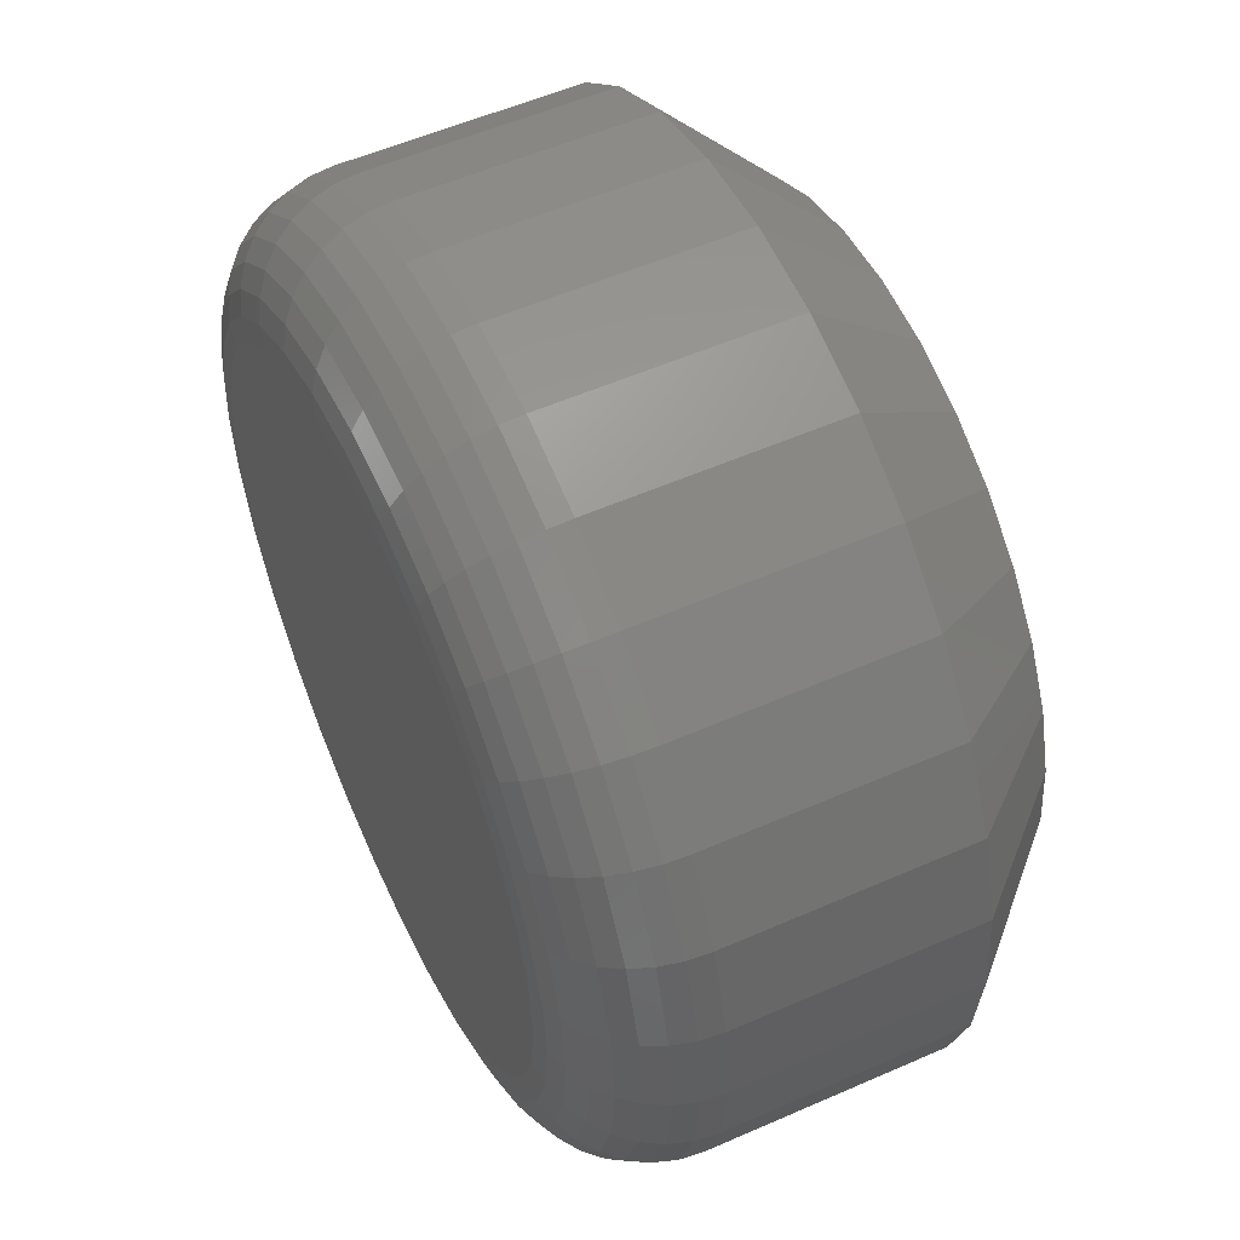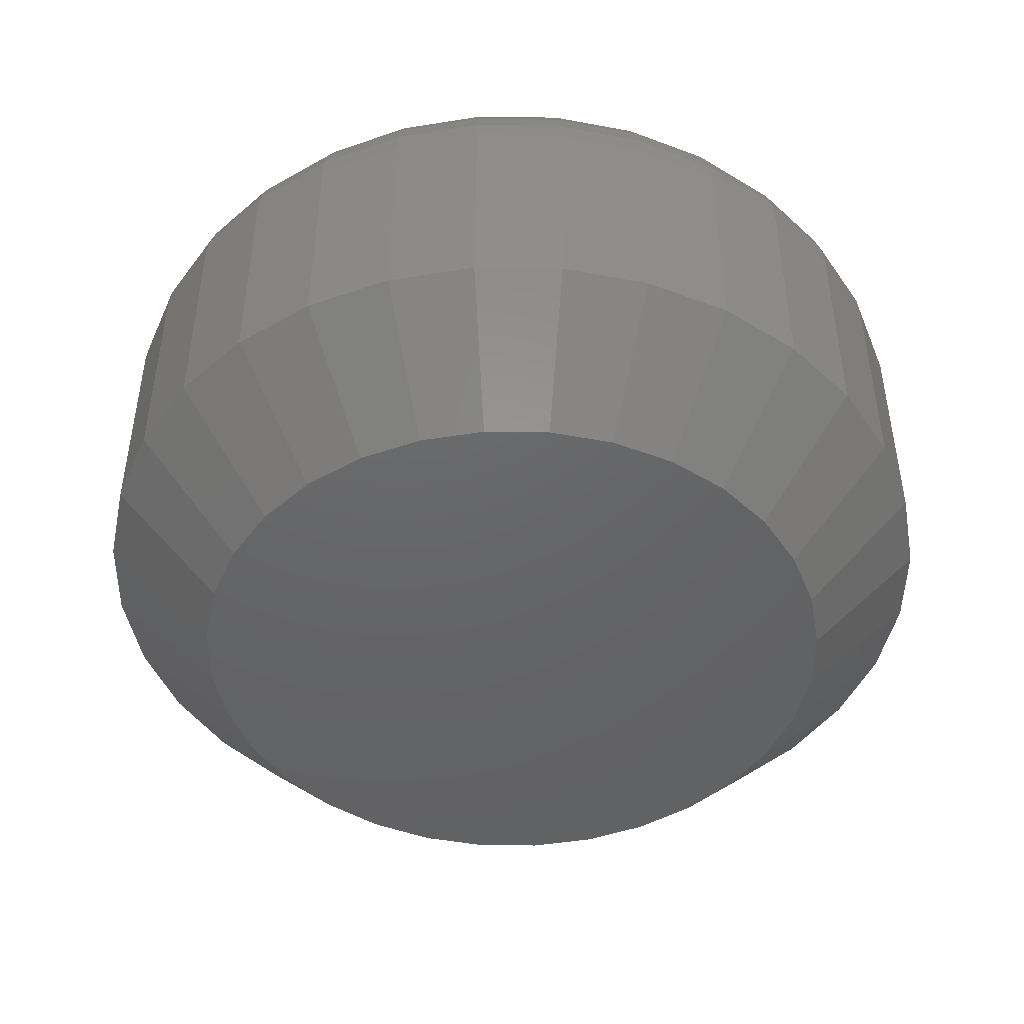
<metadata>
{"format":"stl","ext":"stl","renderer":"f3d","projection":"perspective","resolution":1024,"background":"white","views":[{"elev":54.6,"azim":-115.0,"up":"+Z"},{"elev":-46.3,"azim":-17.7,"up":"+Y"}]}
</metadata>
<code>
# stl→obj: 352 verts, 700 faces
v 0.7197 -0.007812 -0.001974
v 0.7197 -0.02344 -0.001974
v 0.7192 -0.007812 -0.007878
v 0.7192 -0.02344 -0.007878
v 0.7174 -0.007812 -0.01355
v 0.7174 -0.02344 -0.01355
v 0.7146 -0.007812 -0.01879
v 0.7146 -0.02344 -0.01879
v 0.7109 -0.007812 -0.02337
v 0.7109 -0.02344 -0.02337
v 0.7063 -0.007812 -0.02714
v 0.7063 -0.02344 -0.02714
v 0.7011 -0.007812 -0.02993
v 0.7011 -0.02344 -0.02993
v 0.6954 -0.007812 -0.03166
v 0.6954 -0.02344 -0.03166
v 0.6895 -0.007812 -0.03224
v 0.6895 -0.02344 -0.03224
v 0.6836 -0.007812 -0.03166
v 0.6836 -0.02344 -0.03166
v 0.6779 -0.007812 -0.02993
v 0.6779 -0.02344 -0.02993
v 0.6727 -0.007812 -0.02714
v 0.6727 -0.02344 -0.02714
v 0.6681 -0.007812 -0.02337
v 0.6681 -0.02344 -0.02337
v 0.6643 -0.007812 -0.01879
v 0.6643 -0.02344 -0.01879
v 0.6615 -0.007812 -0.01355
v 0.6615 -0.02344 -0.01355
v 0.6598 -0.007812 -0.007878
v 0.6598 -0.02344 -0.007878
v 0.6592 -0.007812 -0.001974
v 0.6592 -0.02344 -0.001974
v 0.6598 -0.007812 0.00393
v 0.6598 -0.02344 0.00393
v 0.6615 -0.007812 0.009608
v 0.6615 -0.02344 0.009608
v 0.6643 -0.007812 0.01484
v 0.6643 -0.02344 0.01484
v 0.6681 -0.007812 0.01943
v 0.6681 -0.02344 0.01943
v 0.6727 -0.007812 0.02319
v 0.6727 -0.02344 0.02319
v 0.6779 -0.007812 0.02599
v 0.6779 -0.02344 0.02599
v 0.6836 -0.007812 0.02771
v 0.6836 -0.02344 0.02771
v 0.6895 -0.007812 0.02829
v 0.6895 -0.02344 0.02829
v 0.6954 -0.007812 0.02771
v 0.6954 -0.02344 0.02771
v 0.7011 -0.007812 0.02599
v 0.7011 -0.02344 0.02599
v 0.7063 -0.007812 0.02319
v 0.7063 -0.02344 0.02319
v 0.7109 -0.007812 0.01943
v 0.7109 -0.02344 0.01943
v 0.7146 -0.007812 0.01484
v 0.7146 -0.02344 0.01484
v 0.7174 -0.007812 0.009608
v 0.7174 -0.02344 0.009608
v 0.7192 -0.007812 0.00393
v 0.7192 -0.02344 0.00393
v 0.6895 -0.03125 0.02048
v 0.6851 -0.03125 0.02005
v 0.6809 -0.03125 0.01877
v 0.6939 -0.03125 0.02005
v 0.6981 -0.03125 0.01877
v 0.677 -0.03125 0.01669
v 0.7019 -0.03125 0.01669
v 0.6736 -0.03125 0.0139
v 0.7053 -0.03125 0.0139
v 0.6708 -0.03125 0.0105
v 0.7081 -0.03125 0.0105
v 0.6687 -0.03125 0.006618
v 0.7102 -0.03125 0.006618
v 0.6675 -0.03125 0.002406
v 0.7115 -0.03125 0.002406
v 0.7115 -0.03125 -0.006354
v 0.6687 -0.03125 -0.01057
v 0.7102 -0.03125 -0.01057
v 0.6708 -0.03125 -0.01445
v 0.7081 -0.03125 -0.01445
v 0.6736 -0.03125 -0.01785
v 0.7053 -0.03125 -0.01785
v 0.677 -0.03125 -0.02064
v 0.7019 -0.03125 -0.02064
v 0.6809 -0.03125 -0.02272
v 0.6981 -0.03125 -0.02272
v 0.6851 -0.03125 -0.02399
v 0.6895 -0.03125 -0.02442
v 0.6939 -0.03125 -0.02399
v 0.7119 -0.03125 -0.001974
v 0.667 -0.03125 -0.001974
v 0.6675 -0.03125 -0.006354
v 0.6809 1.57e-16 0.01877
v 0.6851 1.575e-16 0.02005
v 0.6895 1.581e-16 0.02048
v 0.6939 1.585e-16 0.02005
v 0.6981 1.589e-16 0.01877
v 0.677 1.564e-16 0.01669
v 0.7019 1.592e-16 0.01669
v 0.6736 1.559e-16 0.0139
v 0.7053 1.594e-16 0.0139
v 0.6708 1.554e-16 0.0105
v 0.7081 1.595e-16 0.0105
v 0.6687 1.549e-16 0.006618
v 0.7102 1.595e-16 0.006618
v 0.6675 1.545e-16 0.002406
v 0.7115 1.594e-16 0.002406
v 0.7102 1.584e-16 -0.01057
v 0.6687 1.538e-16 -0.01057
v 0.7115 1.588e-16 -0.006354
v 0.6708 1.538e-16 -0.01445
v 0.7081 1.579e-16 -0.01445
v 0.6736 1.539e-16 -0.01785
v 0.7053 1.574e-16 -0.01785
v 0.677 1.541e-16 -0.02064
v 0.7019 1.569e-16 -0.02064
v 0.6809 1.544e-16 -0.02272
v 0.6981 1.563e-16 -0.02272
v 0.6851 1.548e-16 -0.02399
v 0.6895 1.553e-16 -0.02442
v 0.6939 1.558e-16 -0.02399
v 0.6675 1.539e-16 -0.006354
v 0.667 1.542e-16 -0.001974
v 0.7119 1.591e-16 -0.001974
v 0.6594 -0.006288 -0.001974
v 0.6599 -0.006288 0.003901
v 0.6598 -0.004823 -0.001974
v 0.6604 -0.004823 0.003814
v 0.6605 -0.003472 -0.001974
v 0.6611 -0.003472 0.003674
v 0.6615 -0.002288 -0.001974
v 0.662 -0.002288 0.003484
v 0.6627 -0.001317 -0.001974
v 0.6632 -0.001317 0.003253
v 0.664 -0.0005947 -0.001974
v 0.6645 -0.0005947 0.002989
v 0.6655 -0.0001501 -0.001974
v 0.666 -0.0001501 0.002704
v 0.719 -0.006288 0.003901
v 0.7196 -0.006288 -0.001974
v 0.7186 -0.004823 0.003814
v 0.7191 -0.004823 -0.001974
v 0.7179 -0.003472 0.003674
v 0.7184 -0.003472 -0.001974
v 0.7169 -0.002288 0.003484
v 0.7174 -0.002288 -0.001974
v 0.7157 -0.001317 0.003253
v 0.7163 -0.001317 -0.001974
v 0.7144 -0.0005947 0.002989
v 0.7149 -0.0005947 -0.001974
v 0.713 -0.0001501 0.002704
v 0.7134 -0.0001501 -0.001974
v 0.7173 -0.006288 0.00955
v 0.7169 -0.004823 0.00938
v 0.7162 -0.003472 0.009104
v 0.7153 -0.002288 0.008732
v 0.7142 -0.001317 0.008279
v 0.713 -0.0005947 0.007762
v 0.7116 -0.0001501 0.007201
v 0.7145 -0.006288 0.01476
v 0.7141 -0.004823 0.01451
v 0.7135 -0.003472 0.01411
v 0.7127 -0.002288 0.01357
v 0.7117 -0.001317 0.01291
v 0.7106 -0.0005947 0.01216
v 0.7094 -0.0001501 0.01135
v 0.7108 -0.006288 0.01932
v 0.7105 -0.004823 0.01901
v 0.7099 -0.003472 0.01849
v 0.7093 -0.002288 0.01781
v 0.7084 -0.001317 0.01697
v 0.7075 -0.0005947 0.01602
v 0.7064 -0.0001501 0.01498
v 0.7062 -0.006288 0.02306
v 0.706 -0.004823 0.02269
v 0.7056 -0.003472 0.02209
v 0.705 -0.002288 0.02129
v 0.7044 -0.001317 0.0203
v 0.7036 -0.0005947 0.01918
v 0.7028 -0.0001501 0.01796
v 0.701 -0.006288 0.02585
v 0.7008 -0.004823 0.02544
v 0.7006 -0.003472 0.02477
v 0.7002 -0.002288 0.02387
v 0.6997 -0.001317 0.02278
v 0.6992 -0.0005947 0.02153
v 0.6986 -0.0001501 0.02018
v 0.6953 -0.006288 0.02756
v 0.6953 -0.004823 0.02712
v 0.6951 -0.003472 0.02642
v 0.6949 -0.002288 0.02546
v 0.6947 -0.001317 0.0243
v 0.6944 -0.0005947 0.02298
v 0.6942 -0.0001501 0.02154
v 0.6895 -0.006288 0.02814
v 0.6895 -0.004823 0.02769
v 0.6895 -0.003472 0.02697
v 0.6895 -0.002288 0.026
v 0.6895 -0.001317 0.02482
v 0.6895 -0.0005947 0.02347
v 0.6895 -0.0001501 0.022
v 0.6836 -0.006288 0.02756
v 0.6837 -0.004823 0.02712
v 0.6838 -0.003472 0.02642
v 0.684 -0.002288 0.02546
v 0.6842 -0.001317 0.0243
v 0.6845 -0.0005947 0.02298
v 0.6848 -0.0001501 0.02154
v 0.6779 -0.006288 0.02585
v 0.6781 -0.004823 0.02544
v 0.6784 -0.003472 0.02477
v 0.6788 -0.002288 0.02387
v 0.6792 -0.001317 0.02278
v 0.6797 -0.0005947 0.02153
v 0.6803 -0.0001501 0.02018
v 0.6727 -0.006288 0.02306
v 0.673 -0.004823 0.02269
v 0.6734 -0.003472 0.02209
v 0.6739 -0.002288 0.02129
v 0.6746 -0.001317 0.0203
v 0.6753 -0.0005947 0.01918
v 0.6762 -0.0001501 0.01796
v 0.6682 -0.006288 0.01932
v 0.6685 -0.004823 0.01901
v 0.669 -0.003472 0.01849
v 0.6697 -0.002288 0.01781
v 0.6705 -0.001317 0.01697
v 0.6715 -0.0005947 0.01602
v 0.6725 -0.0001501 0.01498
v 0.6644 -0.006288 0.01476
v 0.6648 -0.004823 0.01451
v 0.6654 -0.003472 0.01411
v 0.6662 -0.002288 0.01357
v 0.6672 -0.001317 0.01291
v 0.6683 -0.0005947 0.01216
v 0.6695 -0.0001501 0.01135
v 0.6617 -0.006288 0.00955
v 0.6621 -0.004823 0.00938
v 0.6627 -0.003472 0.009104
v 0.6636 -0.002288 0.008732
v 0.6647 -0.001317 0.008279
v 0.666 -0.0005947 0.007762
v 0.6673 -0.0001501 0.007201
v 0.719 -0.006288 -0.007848
v 0.7186 -0.004823 -0.007762
v 0.7179 -0.003472 -0.007621
v 0.7169 -0.002288 -0.007431
v 0.7157 -0.001317 -0.0072
v 0.7144 -0.0005947 -0.006937
v 0.713 -0.0001501 -0.006651
v 0.6599 -0.006288 -0.007848
v 0.6604 -0.004823 -0.007762
v 0.6611 -0.003472 -0.007621
v 0.662 -0.002288 -0.007431
v 0.6632 -0.001317 -0.0072
v 0.6645 -0.0005947 -0.006937
v 0.666 -0.0001501 -0.006651
v 0.6617 -0.006288 -0.0135
v 0.6621 -0.004823 -0.01333
v 0.6627 -0.003472 -0.01305
v 0.6636 -0.002288 -0.01268
v 0.6647 -0.001317 -0.01223
v 0.666 -0.0005947 -0.01171
v 0.6673 -0.0001501 -0.01115
v 0.6644 -0.006288 -0.0187
v 0.6648 -0.004823 -0.01846
v 0.6654 -0.003472 -0.01806
v 0.6662 -0.002288 -0.01752
v 0.6672 -0.001317 -0.01686
v 0.6683 -0.0005947 -0.01611
v 0.6695 -0.0001501 -0.01529
v 0.6682 -0.006288 -0.02327
v 0.6685 -0.004823 -0.02295
v 0.669 -0.003472 -0.02244
v 0.6697 -0.002288 -0.02175
v 0.6705 -0.001317 -0.02092
v 0.6715 -0.0005947 -0.01996
v 0.6725 -0.0001501 -0.01893
v 0.6727 -0.006288 -0.02701
v 0.673 -0.004823 -0.02664
v 0.6734 -0.003472 -0.02604
v 0.6739 -0.002288 -0.02523
v 0.6746 -0.001317 -0.02425
v 0.6753 -0.0005947 -0.02313
v 0.6762 -0.0001501 -0.02191
v 0.6779 -0.006288 -0.02979
v 0.6781 -0.004823 -0.02938
v 0.6784 -0.003472 -0.02872
v 0.6788 -0.002288 -0.02782
v 0.6792 -0.001317 -0.02673
v 0.6797 -0.0005947 -0.02548
v 0.6803 -0.0001501 -0.02412
v 0.6836 -0.006288 -0.03151
v 0.6837 -0.004823 -0.03107
v 0.6838 -0.003472 -0.03036
v 0.684 -0.002288 -0.02941
v 0.6842 -0.001317 -0.02825
v 0.6845 -0.0005947 -0.02693
v 0.6848 -0.0001501 -0.02549
v 0.6895 -0.006288 -0.03209
v 0.6895 -0.004823 -0.03164
v 0.6895 -0.003472 -0.03092
v 0.6895 -0.002288 -0.02995
v 0.6895 -0.001317 -0.02876
v 0.6895 -0.0005947 -0.02741
v 0.6895 -0.0001501 -0.02595
v 0.6953 -0.006288 -0.03151
v 0.6953 -0.004823 -0.03107
v 0.6951 -0.003472 -0.03036
v 0.6949 -0.002288 -0.02941
v 0.6947 -0.001317 -0.02825
v 0.6944 -0.0005947 -0.02693
v 0.6942 -0.0001501 -0.02549
v 0.701 -0.006288 -0.02979
v 0.7008 -0.004823 -0.02938
v 0.7006 -0.003472 -0.02872
v 0.7002 -0.002288 -0.02782
v 0.6997 -0.001317 -0.02673
v 0.6992 -0.0005947 -0.02548
v 0.6986 -0.0001501 -0.02412
v 0.7062 -0.006288 -0.02701
v 0.706 -0.004823 -0.02664
v 0.7056 -0.003472 -0.02604
v 0.705 -0.002288 -0.02523
v 0.7044 -0.001317 -0.02425
v 0.7036 -0.0005947 -0.02313
v 0.7028 -0.0001501 -0.02191
v 0.7108 -0.006288 -0.02327
v 0.7105 -0.004823 -0.02295
v 0.7099 -0.003472 -0.02244
v 0.7093 -0.002288 -0.02175
v 0.7084 -0.001317 -0.02092
v 0.7075 -0.0005947 -0.01996
v 0.7064 -0.0001501 -0.01893
v 0.7145 -0.006288 -0.0187
v 0.7141 -0.004823 -0.01846
v 0.7135 -0.003472 -0.01806
v 0.7127 -0.002288 -0.01752
v 0.7117 -0.001317 -0.01686
v 0.7106 -0.0005947 -0.01611
v 0.7094 -0.0001501 -0.01529
v 0.7173 -0.006288 -0.0135
v 0.7169 -0.004823 -0.01333
v 0.7162 -0.003472 -0.01305
v 0.7153 -0.002288 -0.01268
v 0.7142 -0.001317 -0.01223
v 0.713 -0.0005947 -0.01171
v 0.7116 -0.0001501 -0.01115
f 1 2 3
f 3 2 4
f 3 4 5
f 5 4 6
f 5 6 7
f 7 6 8
f 7 8 9
f 9 8 10
f 9 10 11
f 11 10 12
f 11 12 13
f 13 12 14
f 13 14 15
f 15 14 16
f 15 16 17
f 17 16 18
f 17 18 19
f 19 18 20
f 19 20 21
f 21 20 22
f 21 22 23
f 23 22 24
f 23 24 25
f 25 24 26
f 25 26 27
f 27 26 28
f 27 28 29
f 29 28 30
f 29 30 31
f 31 30 32
f 31 32 33
f 33 32 34
f 33 34 35
f 35 34 36
f 35 36 37
f 37 36 38
f 37 38 39
f 39 38 40
f 39 40 41
f 41 40 42
f 41 42 43
f 43 42 44
f 43 44 45
f 45 44 46
f 45 46 47
f 47 46 48
f 47 48 49
f 49 48 50
f 49 50 51
f 51 50 52
f 51 52 53
f 53 52 54
f 53 54 55
f 55 54 56
f 55 56 57
f 57 56 58
f 57 58 59
f 59 58 60
f 59 60 61
f 61 60 62
f 61 62 63
f 63 62 64
f 63 64 1
f 1 64 2
f 65 66 67
f 68 65 67
f 68 67 69
f 69 67 70
f 69 70 71
f 71 70 72
f 71 72 73
f 73 72 74
f 73 74 75
f 75 74 76
f 75 76 77
f 77 76 78
f 77 78 79
f 80 81 82
f 82 81 83
f 82 83 84
f 84 83 85
f 84 85 86
f 86 85 87
f 86 87 88
f 88 87 89
f 88 89 90
f 90 89 91
f 90 91 92
f 90 92 93
f 79 78 94
f 94 78 95
f 94 95 80
f 80 95 96
f 80 96 81
f 95 78 34
f 78 36 34
f 2 64 94
f 64 79 94
f 64 62 77
f 79 64 77
f 60 58 75
f 75 62 60
f 77 62 75
f 56 54 69
f 71 56 69
f 71 73 56
f 52 50 68
f 68 54 52
f 69 54 68
f 48 46 67
f 66 48 67
f 66 65 48
f 44 42 70
f 70 46 44
f 67 46 70
f 40 38 76
f 74 40 76
f 74 72 40
f 78 38 36
f 76 38 78
f 73 75 58
f 58 56 73
f 65 68 50
f 50 48 65
f 72 70 42
f 42 40 72
f 94 80 2
f 80 4 2
f 34 32 95
f 32 96 95
f 32 30 81
f 96 32 81
f 28 26 83
f 83 30 28
f 81 30 83
f 24 22 89
f 87 24 89
f 87 85 24
f 20 18 91
f 91 22 20
f 89 22 91
f 16 14 90
f 93 16 90
f 93 92 16
f 12 10 88
f 88 14 12
f 90 14 88
f 8 6 82
f 84 8 82
f 84 86 8
f 80 6 4
f 82 6 80
f 85 83 26
f 26 24 85
f 92 91 18
f 18 16 92
f 86 88 10
f 10 8 86
f 97 98 99
f 97 99 100
f 101 97 100
f 102 97 101
f 103 102 101
f 104 102 103
f 105 104 103
f 106 104 105
f 107 106 105
f 108 106 107
f 109 108 107
f 110 108 109
f 111 110 109
f 112 113 114
f 115 113 112
f 116 115 112
f 117 115 116
f 118 117 116
f 119 117 118
f 120 119 118
f 121 119 120
f 122 121 120
f 123 121 122
f 124 123 122
f 125 124 122
f 113 126 114
f 114 126 127
f 114 127 128
f 128 127 110
f 128 110 111
f 33 35 129
f 129 35 130
f 129 130 131
f 131 130 132
f 131 132 133
f 133 132 134
f 133 134 135
f 135 134 136
f 135 136 137
f 137 136 138
f 137 138 139
f 139 138 140
f 139 140 141
f 141 140 142
f 141 142 127
f 127 142 110
f 63 1 143
f 143 1 144
f 143 144 145
f 145 144 146
f 145 146 147
f 147 146 148
f 147 148 149
f 149 148 150
f 149 150 151
f 151 150 152
f 151 152 153
f 153 152 154
f 153 154 155
f 155 154 156
f 155 156 111
f 111 156 128
f 61 63 157
f 157 63 143
f 157 143 158
f 158 143 145
f 158 145 159
f 159 145 147
f 159 147 160
f 160 147 149
f 160 149 161
f 161 149 151
f 161 151 162
f 162 151 153
f 162 153 163
f 163 153 155
f 163 155 109
f 109 155 111
f 59 61 164
f 164 61 157
f 164 157 165
f 165 157 158
f 165 158 166
f 166 158 159
f 166 159 167
f 167 159 160
f 167 160 168
f 168 160 161
f 168 161 169
f 169 161 162
f 169 162 170
f 170 162 163
f 170 163 107
f 107 163 109
f 57 59 171
f 171 59 164
f 171 164 172
f 172 164 165
f 172 165 173
f 173 165 166
f 173 166 174
f 174 166 167
f 174 167 175
f 175 167 168
f 175 168 176
f 176 168 169
f 176 169 177
f 177 169 170
f 177 170 105
f 105 170 107
f 55 57 178
f 178 57 171
f 178 171 179
f 179 171 172
f 179 172 180
f 180 172 173
f 180 173 181
f 181 173 174
f 181 174 182
f 182 174 175
f 182 175 183
f 183 175 176
f 183 176 184
f 184 176 177
f 184 177 103
f 103 177 105
f 53 55 185
f 185 55 178
f 185 178 186
f 186 178 179
f 186 179 187
f 187 179 180
f 187 180 188
f 188 180 181
f 188 181 189
f 189 181 182
f 189 182 190
f 190 182 183
f 190 183 191
f 191 183 184
f 191 184 101
f 101 184 103
f 51 53 192
f 192 53 185
f 192 185 193
f 193 185 186
f 193 186 194
f 194 186 187
f 194 187 195
f 195 187 188
f 195 188 196
f 196 188 189
f 196 189 197
f 197 189 190
f 197 190 198
f 198 190 191
f 198 191 100
f 100 191 101
f 49 51 199
f 199 51 192
f 199 192 200
f 200 192 193
f 200 193 201
f 201 193 194
f 201 194 202
f 202 194 195
f 202 195 203
f 203 195 196
f 203 196 204
f 204 196 197
f 204 197 205
f 205 197 198
f 205 198 99
f 99 198 100
f 47 49 206
f 206 49 199
f 206 199 207
f 207 199 200
f 207 200 208
f 208 200 201
f 208 201 209
f 209 201 202
f 209 202 210
f 210 202 203
f 210 203 211
f 211 203 204
f 211 204 212
f 212 204 205
f 212 205 98
f 98 205 99
f 45 47 213
f 213 47 206
f 213 206 214
f 214 206 207
f 214 207 215
f 215 207 208
f 215 208 216
f 216 208 209
f 216 209 217
f 217 209 210
f 217 210 218
f 218 210 211
f 218 211 219
f 219 211 212
f 219 212 97
f 97 212 98
f 43 45 220
f 220 45 213
f 220 213 221
f 221 213 214
f 221 214 222
f 222 214 215
f 222 215 223
f 223 215 216
f 223 216 224
f 224 216 217
f 224 217 225
f 225 217 218
f 225 218 226
f 226 218 219
f 226 219 102
f 102 219 97
f 41 43 227
f 227 43 220
f 227 220 228
f 228 220 221
f 228 221 229
f 229 221 222
f 229 222 230
f 230 222 223
f 230 223 231
f 231 223 224
f 231 224 232
f 232 224 225
f 232 225 233
f 233 225 226
f 233 226 104
f 104 226 102
f 39 41 234
f 234 41 227
f 234 227 235
f 235 227 228
f 235 228 236
f 236 228 229
f 236 229 237
f 237 229 230
f 237 230 238
f 238 230 231
f 238 231 239
f 239 231 232
f 239 232 240
f 240 232 233
f 240 233 106
f 106 233 104
f 37 39 241
f 241 39 234
f 241 234 242
f 242 234 235
f 242 235 243
f 243 235 236
f 243 236 244
f 244 236 237
f 244 237 245
f 245 237 238
f 245 238 246
f 246 238 239
f 246 239 247
f 247 239 240
f 247 240 108
f 108 240 106
f 35 37 130
f 130 37 241
f 130 241 132
f 132 241 242
f 132 242 134
f 134 242 243
f 134 243 136
f 136 243 244
f 136 244 138
f 138 244 245
f 138 245 140
f 140 245 246
f 140 246 142
f 142 246 247
f 142 247 110
f 110 247 108
f 1 3 144
f 144 3 248
f 144 248 146
f 146 248 249
f 146 249 148
f 148 249 250
f 148 250 150
f 150 250 251
f 150 251 152
f 152 251 252
f 152 252 154
f 154 252 253
f 154 253 156
f 156 253 254
f 156 254 128
f 128 254 114
f 31 33 255
f 255 33 129
f 255 129 256
f 256 129 131
f 256 131 257
f 257 131 133
f 257 133 258
f 258 133 135
f 258 135 259
f 259 135 137
f 259 137 260
f 260 137 139
f 260 139 261
f 261 139 141
f 261 141 126
f 126 141 127
f 29 31 262
f 262 31 255
f 262 255 263
f 263 255 256
f 263 256 264
f 264 256 257
f 264 257 265
f 265 257 258
f 265 258 266
f 266 258 259
f 266 259 267
f 267 259 260
f 267 260 268
f 268 260 261
f 268 261 113
f 113 261 126
f 27 29 269
f 269 29 262
f 269 262 270
f 270 262 263
f 270 263 271
f 271 263 264
f 271 264 272
f 272 264 265
f 272 265 273
f 273 265 266
f 273 266 274
f 274 266 267
f 274 267 275
f 275 267 268
f 275 268 115
f 115 268 113
f 25 27 276
f 276 27 269
f 276 269 277
f 277 269 270
f 277 270 278
f 278 270 271
f 278 271 279
f 279 271 272
f 279 272 280
f 280 272 273
f 280 273 281
f 281 273 274
f 281 274 282
f 282 274 275
f 282 275 117
f 117 275 115
f 23 25 283
f 283 25 276
f 283 276 284
f 284 276 277
f 284 277 285
f 285 277 278
f 285 278 286
f 286 278 279
f 286 279 287
f 287 279 280
f 287 280 288
f 288 280 281
f 288 281 289
f 289 281 282
f 289 282 119
f 119 282 117
f 21 23 290
f 290 23 283
f 290 283 291
f 291 283 284
f 291 284 292
f 292 284 285
f 292 285 293
f 293 285 286
f 293 286 294
f 294 286 287
f 294 287 295
f 295 287 288
f 295 288 296
f 296 288 289
f 296 289 121
f 121 289 119
f 19 21 297
f 297 21 290
f 297 290 298
f 298 290 291
f 298 291 299
f 299 291 292
f 299 292 300
f 300 292 293
f 300 293 301
f 301 293 294
f 301 294 302
f 302 294 295
f 302 295 303
f 303 295 296
f 303 296 123
f 123 296 121
f 17 19 304
f 304 19 297
f 304 297 305
f 305 297 298
f 305 298 306
f 306 298 299
f 306 299 307
f 307 299 300
f 307 300 308
f 308 300 301
f 308 301 309
f 309 301 302
f 309 302 310
f 310 302 303
f 310 303 124
f 124 303 123
f 15 17 311
f 311 17 304
f 311 304 312
f 312 304 305
f 312 305 313
f 313 305 306
f 313 306 314
f 314 306 307
f 314 307 315
f 315 307 308
f 315 308 316
f 316 308 309
f 316 309 317
f 317 309 310
f 317 310 125
f 125 310 124
f 13 15 318
f 318 15 311
f 318 311 319
f 319 311 312
f 319 312 320
f 320 312 313
f 320 313 321
f 321 313 314
f 321 314 322
f 322 314 315
f 322 315 323
f 323 315 316
f 323 316 324
f 324 316 317
f 324 317 122
f 122 317 125
f 11 13 325
f 325 13 318
f 325 318 326
f 326 318 319
f 326 319 327
f 327 319 320
f 327 320 328
f 328 320 321
f 328 321 329
f 329 321 322
f 329 322 330
f 330 322 323
f 330 323 331
f 331 323 324
f 331 324 120
f 120 324 122
f 9 11 332
f 332 11 325
f 332 325 333
f 333 325 326
f 333 326 334
f 334 326 327
f 334 327 335
f 335 327 328
f 335 328 336
f 336 328 329
f 336 329 337
f 337 329 330
f 337 330 338
f 338 330 331
f 338 331 118
f 118 331 120
f 7 9 339
f 339 9 332
f 339 332 340
f 340 332 333
f 340 333 341
f 341 333 334
f 341 334 342
f 342 334 335
f 342 335 343
f 343 335 336
f 343 336 344
f 344 336 337
f 344 337 345
f 345 337 338
f 345 338 116
f 116 338 118
f 5 7 346
f 346 7 339
f 346 339 347
f 347 339 340
f 347 340 348
f 348 340 341
f 348 341 349
f 349 341 342
f 349 342 350
f 350 342 343
f 350 343 351
f 351 343 344
f 351 344 352
f 352 344 345
f 352 345 112
f 112 345 116
f 3 5 248
f 248 5 346
f 248 346 249
f 249 346 347
f 249 347 250
f 250 347 348
f 250 348 251
f 251 348 349
f 251 349 252
f 252 349 350
f 252 350 253
f 253 350 351
f 253 351 254
f 254 351 352
f 254 352 114
f 114 352 112

</code>
